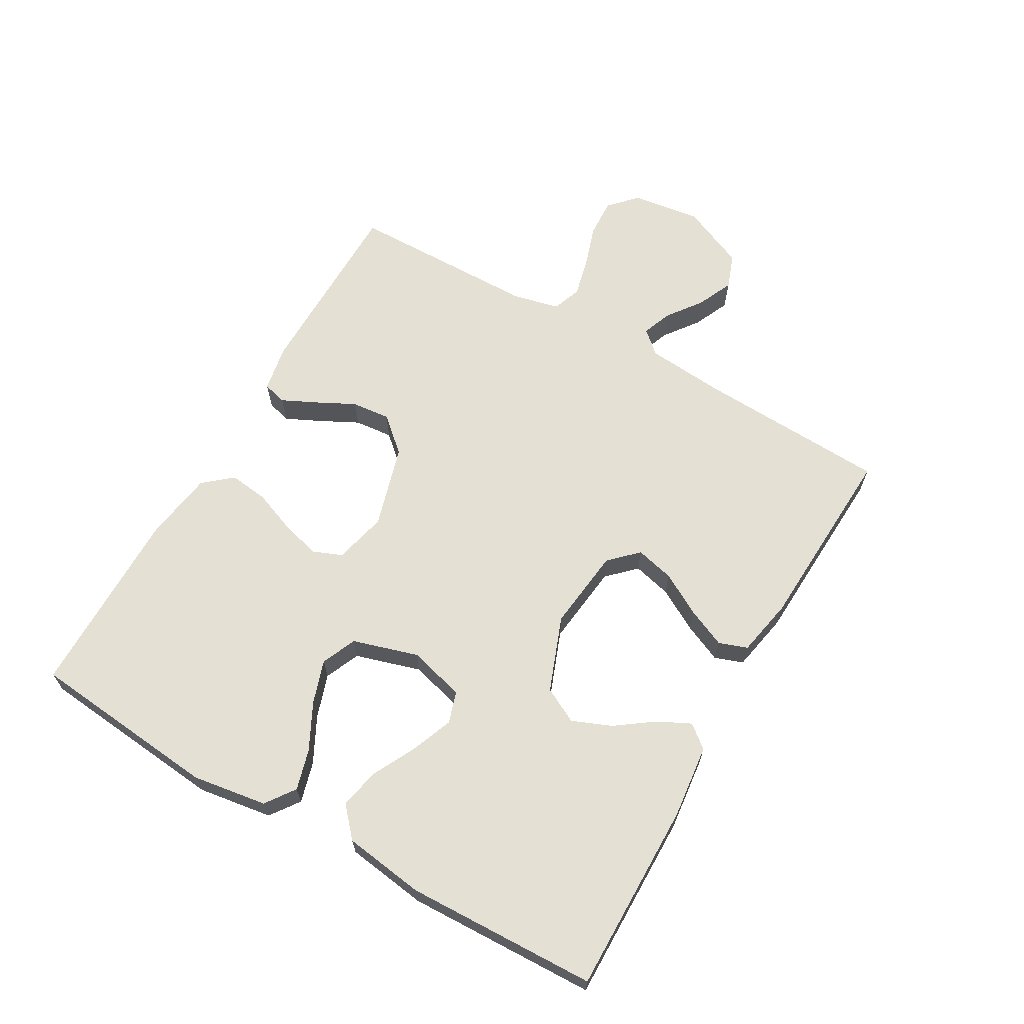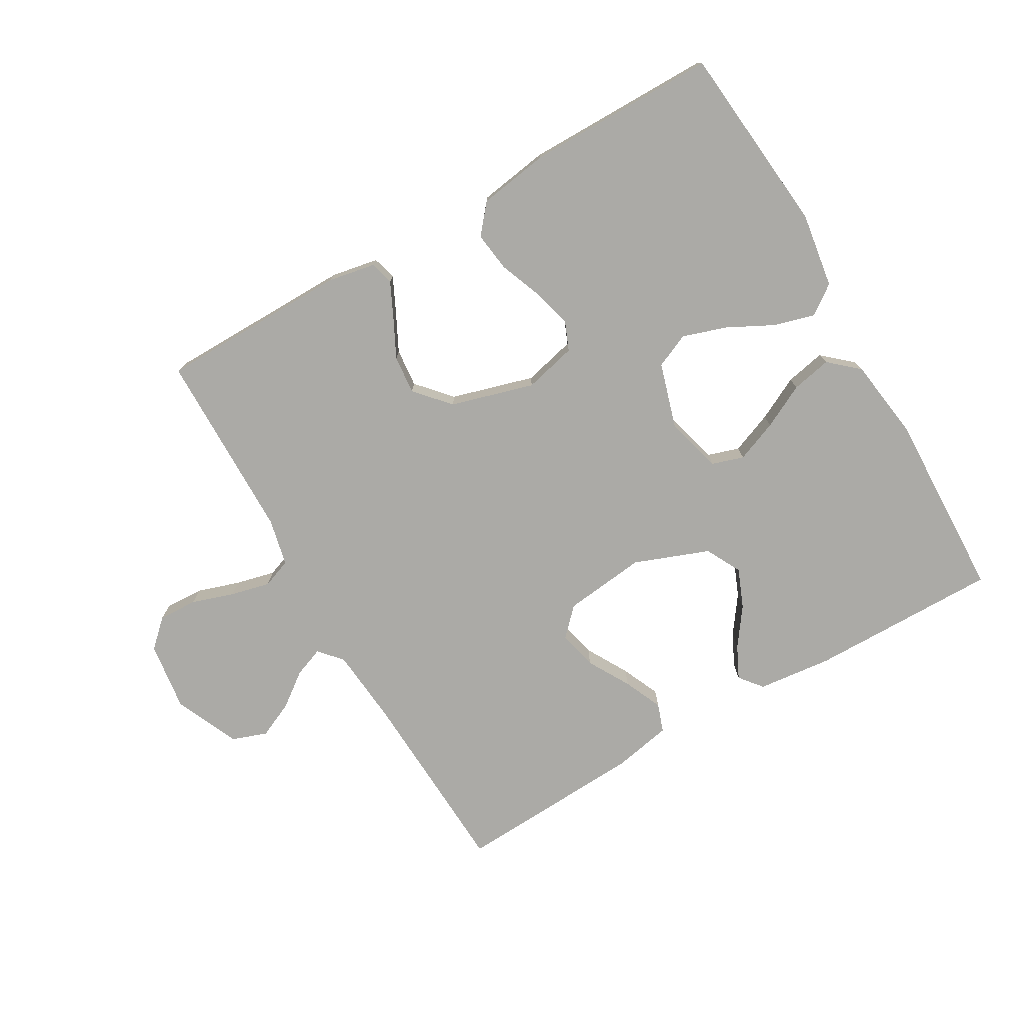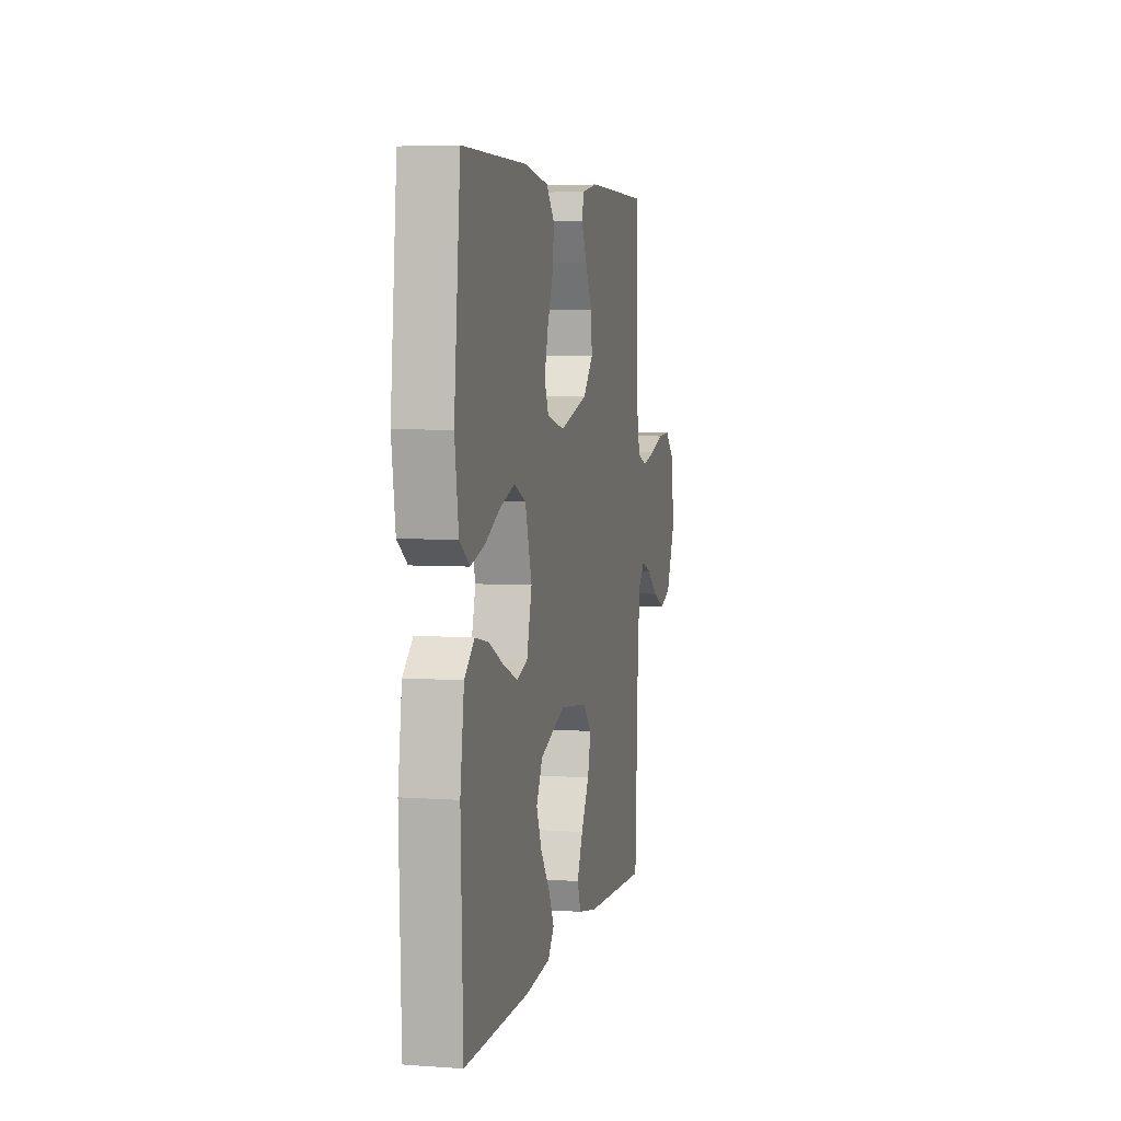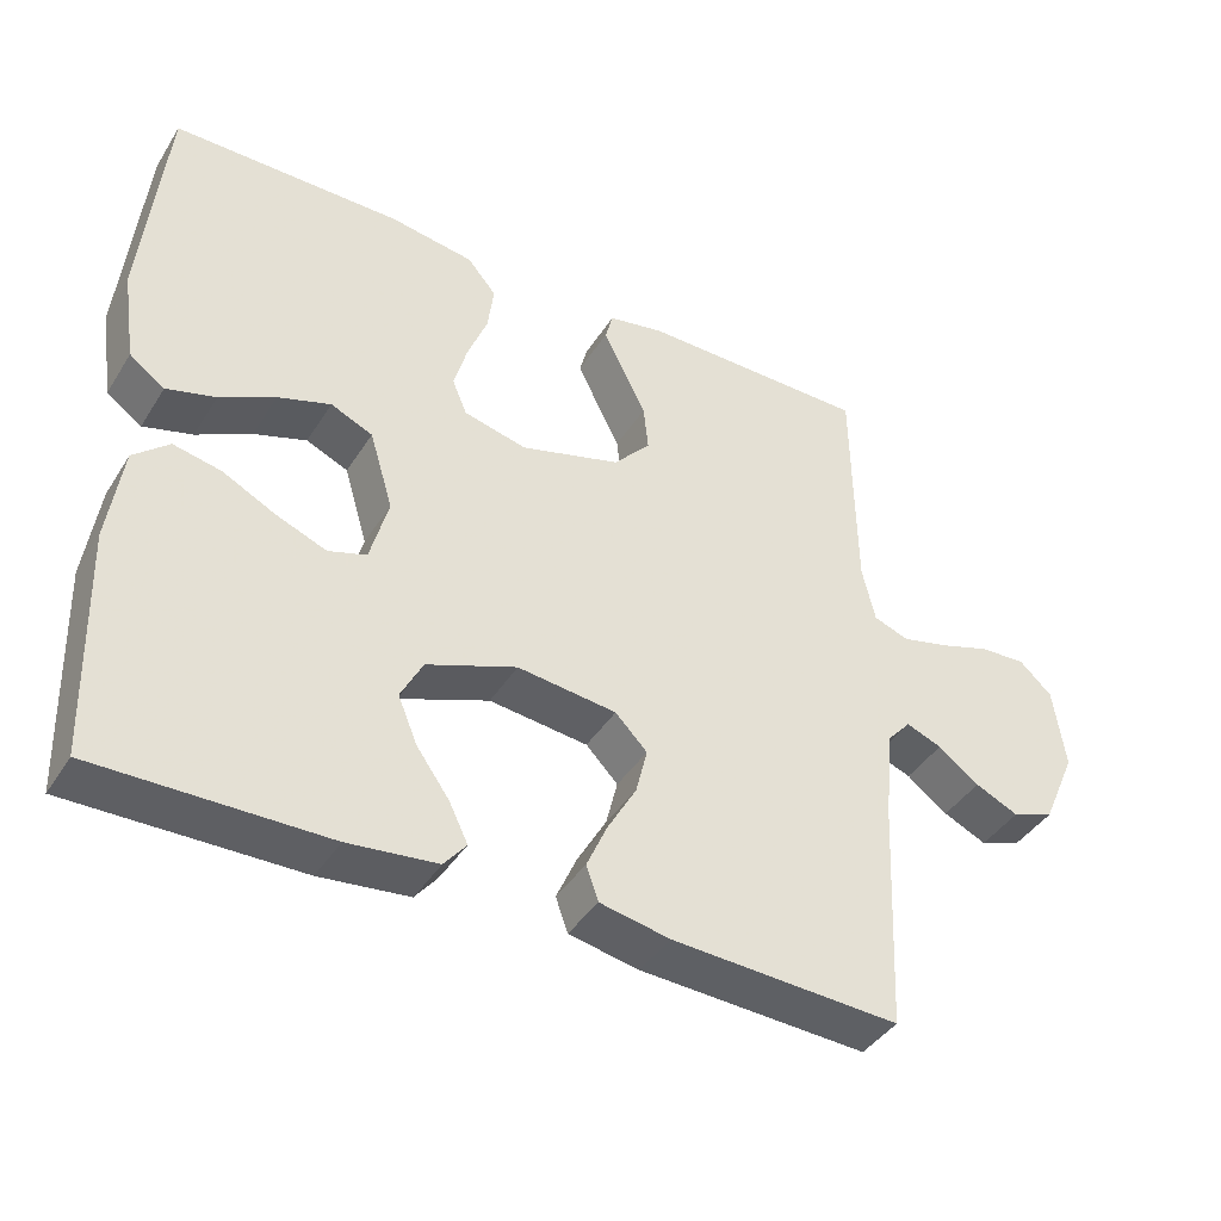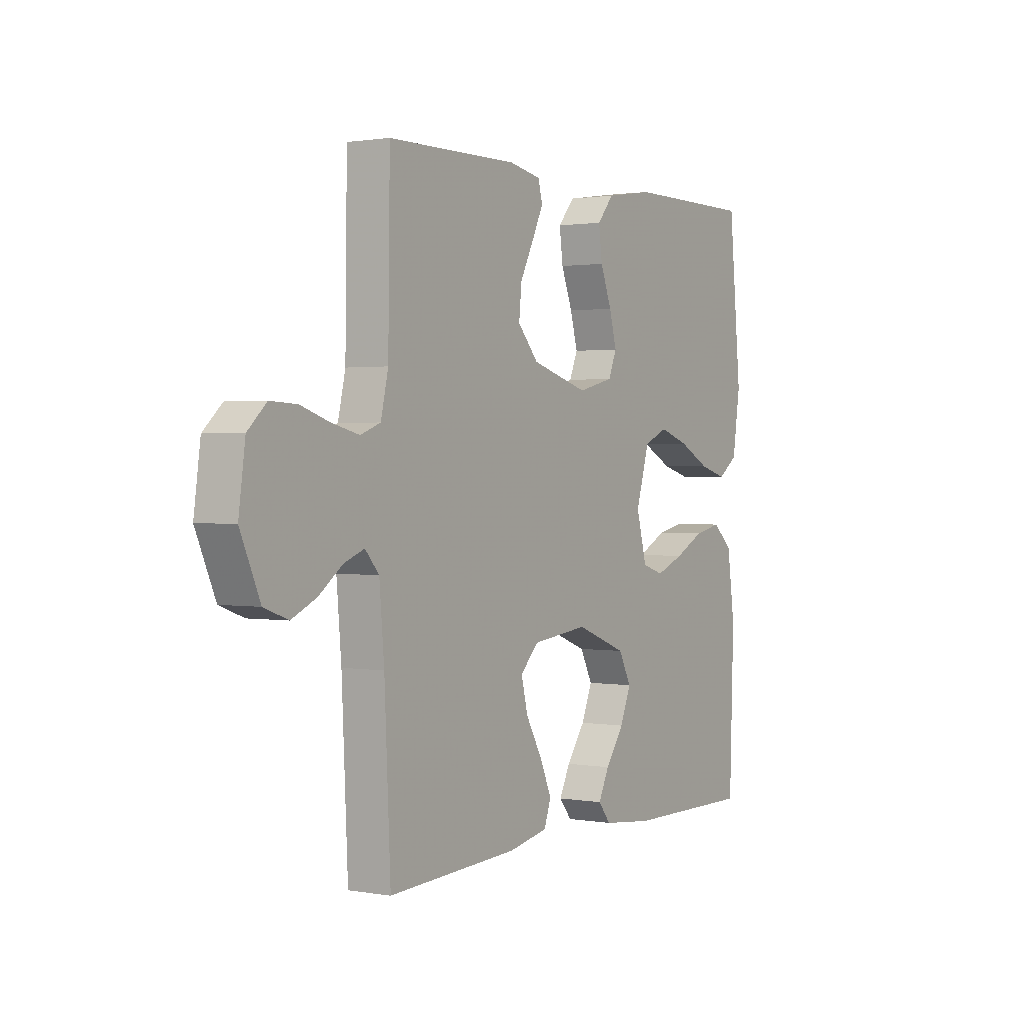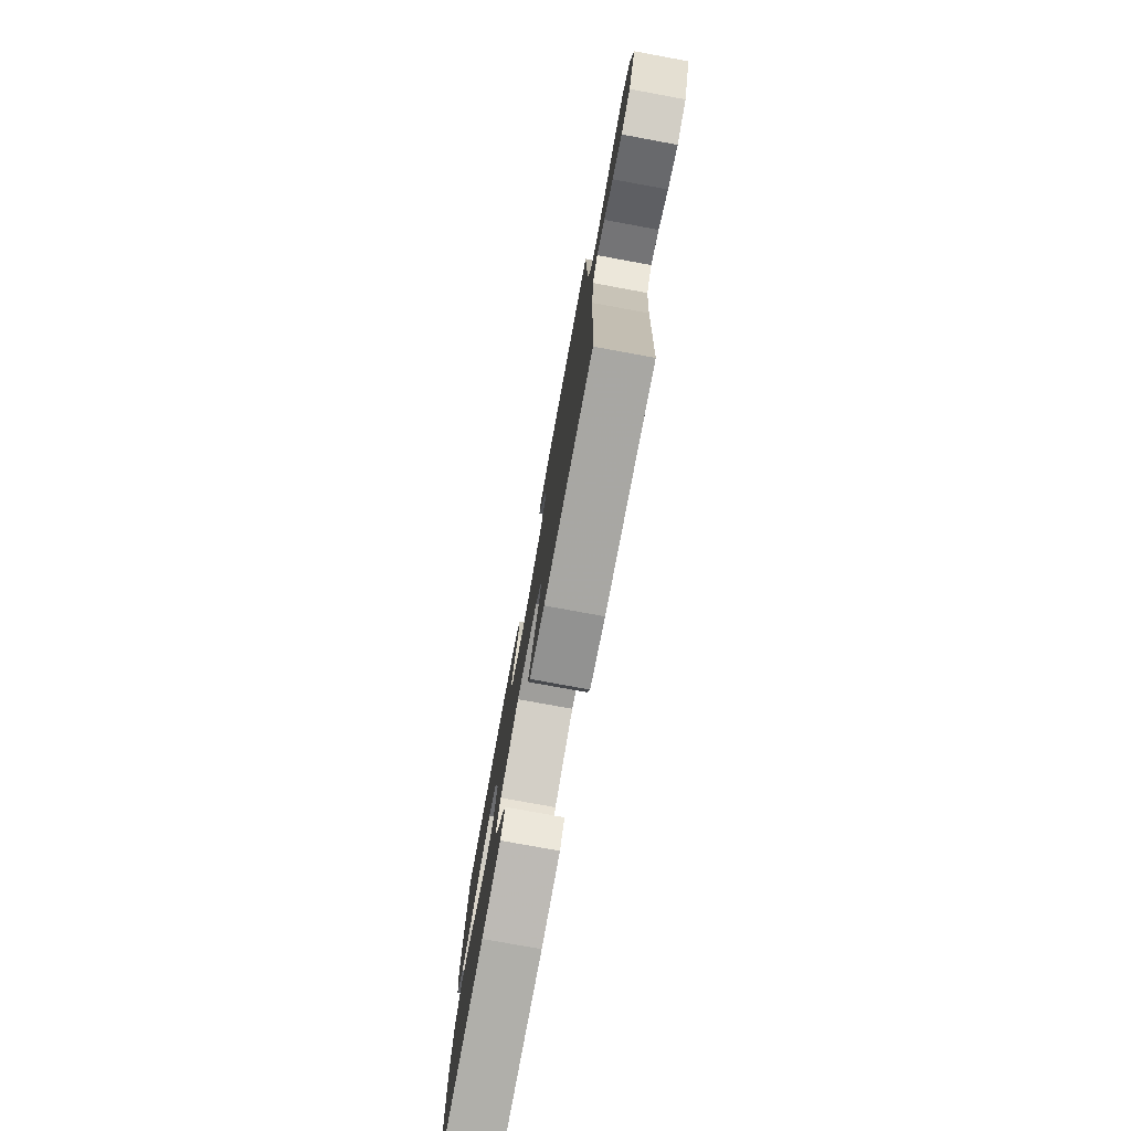
<metadata>
{"format":"obj","ext":"obj","renderer":"f3d","projection":"perspective","resolution":1024,"background":"white","views":[{"elev":65.2,"azim":119.8,"up":"+Y"},{"elev":-75.8,"azim":30.1,"up":"+Y"},{"elev":5.2,"azim":102.6,"up":"+Z"},{"elev":-41.3,"azim":150.4,"up":"+Z"},{"elev":1.3,"azim":-57.8,"up":"+Z"},{"elev":-77.4,"azim":-100.4,"up":"+Z"}]}
</metadata>
<code>
v 0.5 0.07 -0.5
v 0.2 0.07 -0.497
v 0.083 0.07 -0.484
v 0.054 0.07 -0.448
v 0.079 0.07 -0.397
v 0.122 0.07 -0.337
v 0.147 0.07 -0.276
v 0.118 0.07 -0.22
v 0 0.07 -0.175
v -0.13 0.07 -0.19
v -0.172 0.07 -0.233
v -0.157 0.07 -0.294
v -0.119 0.07 -0.361
v -0.092 0.07 -0.422
v -0.108 0.07 -0.467
v -0.2 0.07 -0.485
v -0.5 0.07 -0.5
v -0.514 0.07 -0.2
v -0.525 0.07 -0.074
v -0.557 0.07 -0.038
v -0.604 0.07 -0.056
v -0.658 0.07 -0.096
v -0.715 0.07 -0.122
v -0.77 0.07 -0.102
v -0.815 0.07 0
v -0.8 0.07 0.109
v -0.757 0.07 0.149
v -0.696 0.07 0.146
v -0.629 0.07 0.124
v -0.567 0.07 0.109
v -0.521 0.07 0.126
v -0.504 0.07 0.2
v -0.5 0.07 0.5
v -0.2 0.07 0.502
v -0.126 0.07 0.488
v -0.116 0.07 0.45
v -0.142 0.07 0.396
v -0.173 0.07 0.335
v -0.179 0.07 0.274
v -0.131 0.07 0.22
v 0 0.07 0.182
v 0.083 0.07 0.202
v 0.102 0.07 0.248
v 0.085 0.07 0.31
v 0.059 0.07 0.377
v 0.051 0.07 0.439
v 0.089 0.07 0.484
v 0.2 0.07 0.501
v 0.5 0.07 0.5
v 0.529 0.07 0.2
v 0.511 0.07 0.082
v 0.465 0.07 0.049
v 0.401 0.07 0.067
v 0.329 0.07 0.104
v 0.26 0.07 0.127
v 0.205 0.07 0.103
v 0.174 0.07 0
v 0.198 0.07 -0.089
v 0.248 0.07 -0.105
v 0.314 0.07 -0.079
v 0.383 0.07 -0.044
v 0.446 0.07 -0.031
v 0.492 0.07 -0.072
v 0.51 0.07 -0.2
v 0.5 0 -0.5
v 0.2 0 -0.497
v 0.083 0 -0.484
v 0.054 0 -0.448
v 0.079 0 -0.397
v 0.122 0 -0.337
v 0.147 0 -0.276
v 0.118 0 -0.22
v 0 0 -0.175
v -0.13 0 -0.19
v -0.172 0 -0.233
v -0.157 0 -0.294
v -0.119 0 -0.361
v -0.092 0 -0.422
v -0.108 0 -0.467
v -0.2 0 -0.485
v -0.5 0 -0.5
v -0.514 0 -0.2
v -0.525 0 -0.074
v -0.557 0 -0.038
v -0.604 0 -0.056
v -0.658 0 -0.096
v -0.715 0 -0.122
v -0.77 0 -0.102
v -0.815 0 0
v -0.8 0 0.109
v -0.757 0 0.149
v -0.696 0 0.146
v -0.629 0 0.124
v -0.567 0 0.109
v -0.521 0 0.126
v -0.504 0 0.2
v -0.5 0 0.5
v -0.2 0 0.502
v -0.126 0 0.488
v -0.116 0 0.45
v -0.142 0 0.396
v -0.173 0 0.335
v -0.179 0 0.274
v -0.131 0 0.22
v 0 0 0.182
v 0.083 0 0.202
v 0.102 0 0.248
v 0.085 0 0.31
v 0.059 0 0.377
v 0.051 0 0.439
v 0.089 0 0.484
v 0.2 0 0.501
v 0.5 0 0.5
v 0.529 0 0.2
v 0.511 0 0.082
v 0.465 0 0.049
v 0.401 0 0.067
v 0.329 0 0.104
v 0.26 0 0.127
v 0.205 0 0.103
v 0.174 0 0
v 0.198 0 -0.089
v 0.248 0 -0.105
v 0.314 0 -0.079
v 0.383 0 -0.044
v 0.446 0 -0.031
v 0.492 0 -0.072
v 0.51 0 -0.2
f 4 5 6
f 3 4 6
f 2 3 6
f 1 2 6
f 64 1 6
f 63 64 6
f 62 63 6
f 61 62 6
f 60 61 6
f 59 60 6 7
f 58 59 7 8
f 57 58 8 9
f 56 57 9 10
f 52 53 54
f 51 52 54
f 50 51 54
f 49 50 54
f 48 49 54
f 47 48 54
f 46 47 54
f 45 46 54
f 44 45 54
f 43 44 54 55
f 42 43 55 56
f 36 37 38
f 35 36 38
f 34 35 38
f 33 34 38
f 32 33 38
f 31 32 38 39
f 27 28 29
f 26 27 29
f 25 26 29
f 24 25 29
f 23 24 29
f 22 23 29
f 21 22 29
f 20 21 29 30
f 19 20 30 31
f 16 17 18
f 15 16 18
f 14 15 18
f 13 14 18
f 12 13 18
f 18 19 31
f 12 18 31
f 11 12 31
f 41 42 56 10
f 31 39 40
f 11 31 40
f 10 11 40
f 10 40 41
f 70 69 68
f 70 68 67
f 70 67 66
f 70 66 65
f 70 65 128
f 70 128 127
f 70 127 126
f 70 126 125
f 70 125 124
f 71 70 124 123
f 72 71 123 122
f 73 72 122 121
f 74 73 121 120
f 118 117 116
f 118 116 115
f 118 115 114
f 118 114 113
f 118 113 112
f 118 112 111
f 118 111 110
f 118 110 109
f 118 109 108
f 119 118 108 107
f 120 119 107 106
f 102 101 100
f 102 100 99
f 102 99 98
f 102 98 97
f 102 97 96
f 103 102 96 95
f 93 92 91
f 93 91 90
f 93 90 89
f 93 89 88
f 93 88 87
f 93 87 86
f 93 86 85
f 94 93 85 84
f 95 94 84 83
f 82 81 80
f 82 80 79
f 82 79 78
f 82 78 77
f 82 77 76
f 95 83 82
f 95 82 76
f 95 76 75
f 74 120 106 105
f 104 103 95
f 104 95 75
f 104 75 74
f 105 104 74
f 1 65 66 2
f 2 66 67 3
f 3 67 68 4
f 4 68 69 5
f 5 69 70 6
f 6 70 71 7
f 7 71 72 8
f 8 72 73 9
f 9 73 74 10
f 10 74 75 11
f 11 75 76 12
f 12 76 77 13
f 13 77 78 14
f 14 78 79 15
f 15 79 80 16
f 16 80 81 17
f 17 81 82 18
f 18 82 83 19
f 19 83 84 20
f 20 84 85 21
f 21 85 86 22
f 22 86 87 23
f 23 87 88 24
f 24 88 89 25
f 25 89 90 26
f 26 90 91 27
f 27 91 92 28
f 28 92 93 29
f 29 93 94 30
f 30 94 95 31
f 31 95 96 32
f 32 96 97 33
f 33 97 98 34
f 34 98 99 35
f 35 99 100 36
f 36 100 101 37
f 37 101 102 38
f 38 102 103 39
f 39 103 104 40
f 40 104 105 41
f 41 105 106 42
f 42 106 107 43
f 43 107 108 44
f 44 108 109 45
f 45 109 110 46
f 46 110 111 47
f 47 111 112 48
f 48 112 113 49
f 49 113 114 50
f 50 114 115 51
f 51 115 116 52
f 52 116 117 53
f 53 117 118 54
f 54 118 119 55
f 55 119 120 56
f 56 120 121 57
f 57 121 122 58
f 58 122 123 59
f 59 123 124 60
f 60 124 125 61
f 61 125 126 62
f 62 126 127 63
f 63 127 128 64
f 64 128 65 1

</code>
